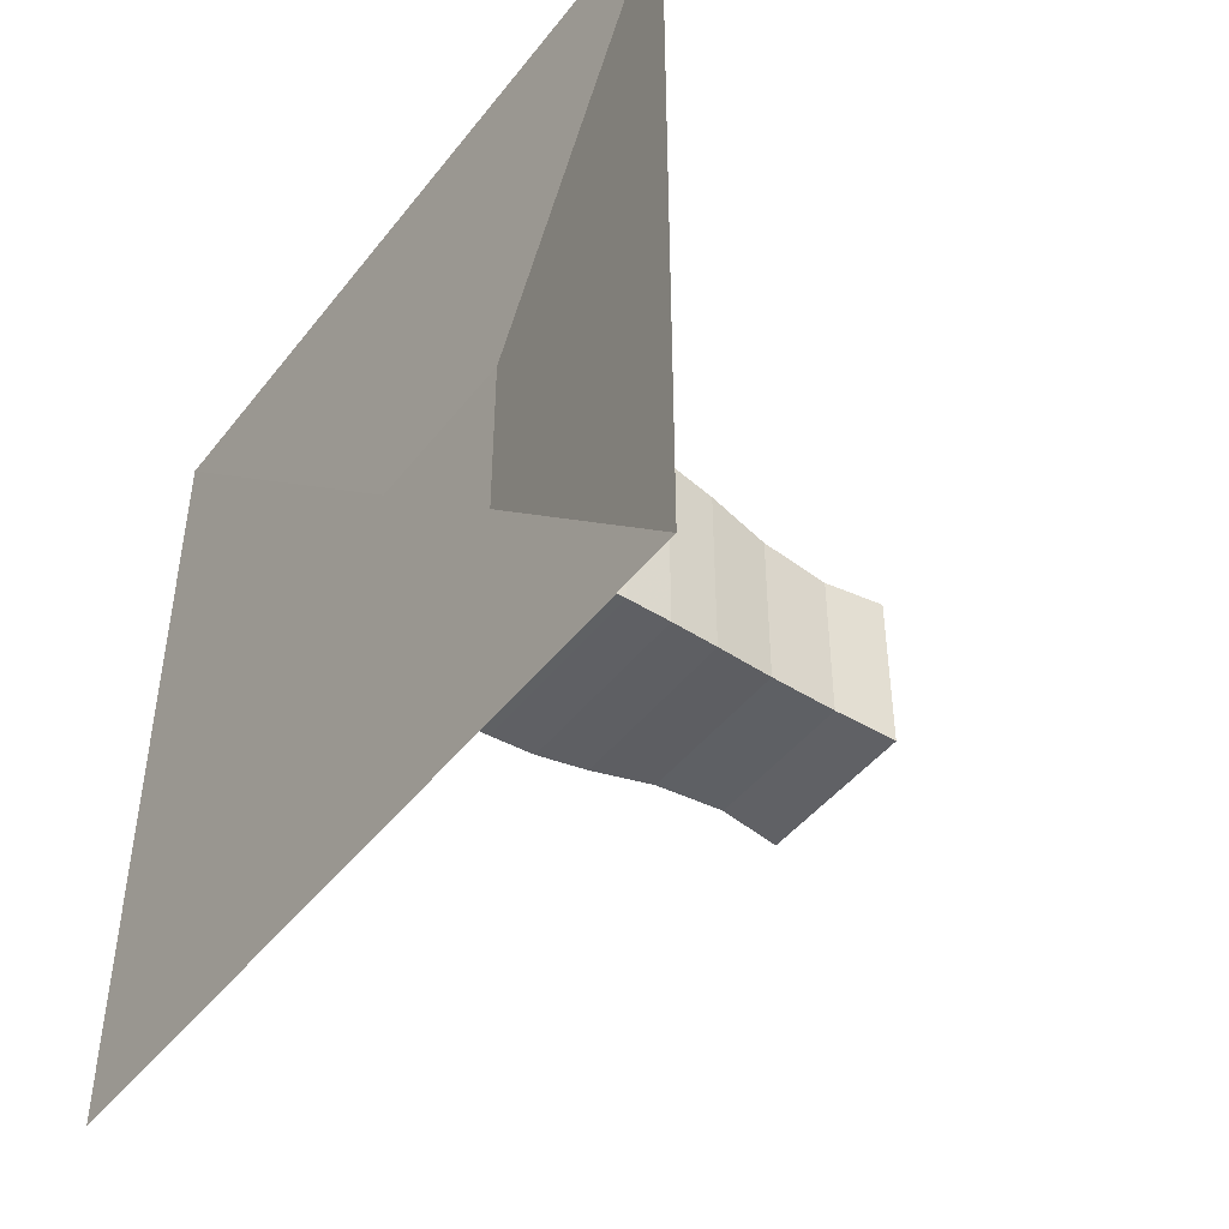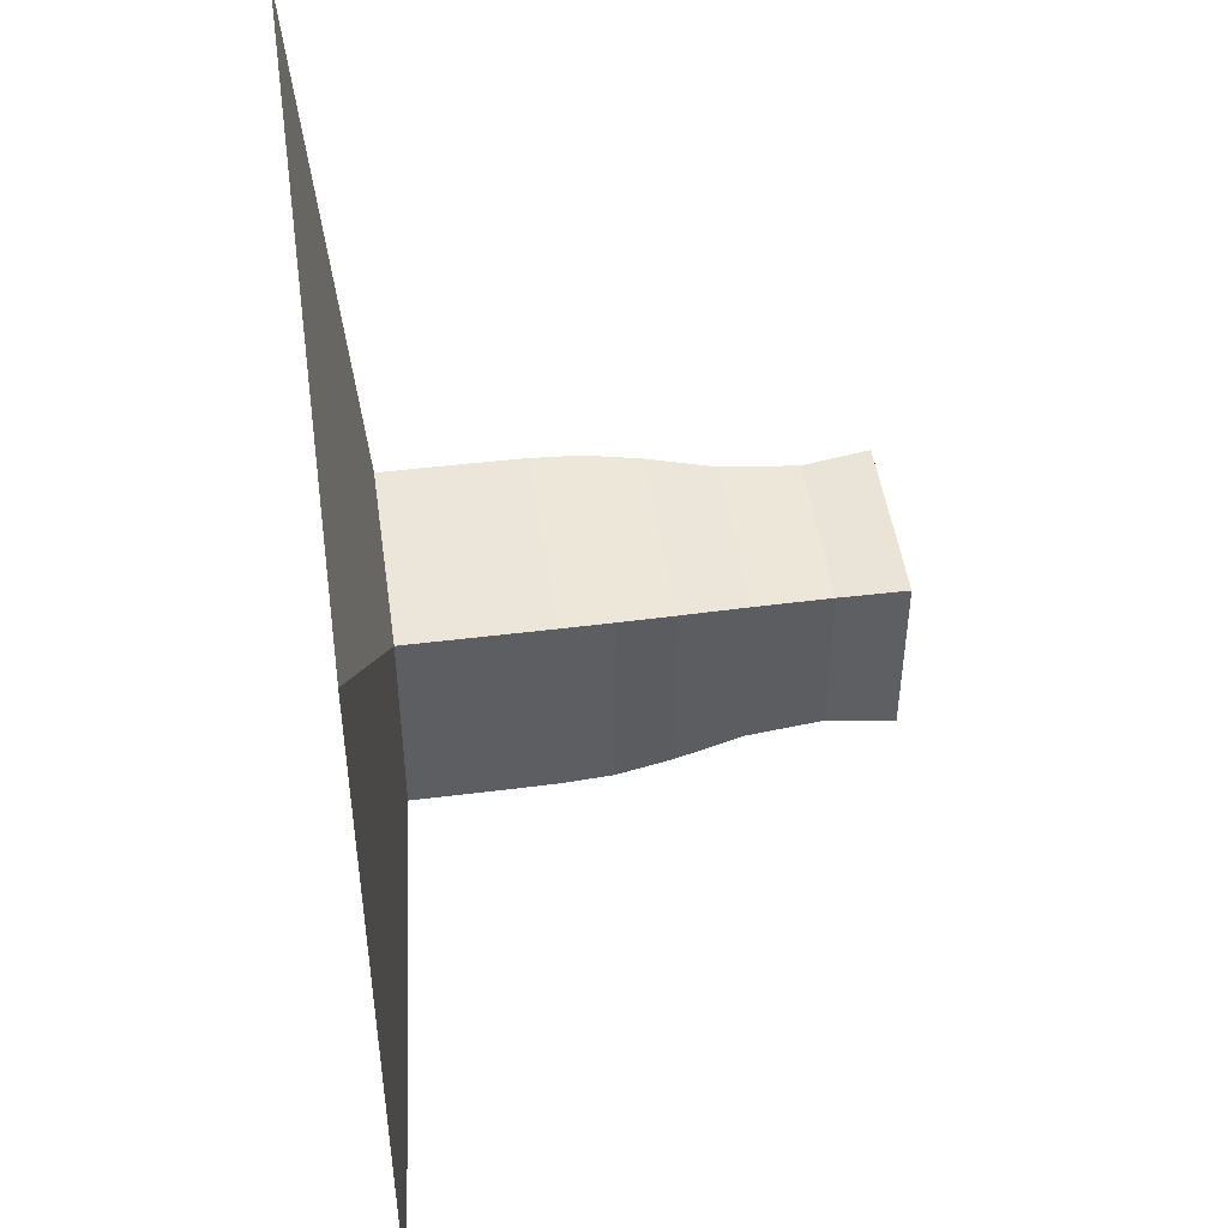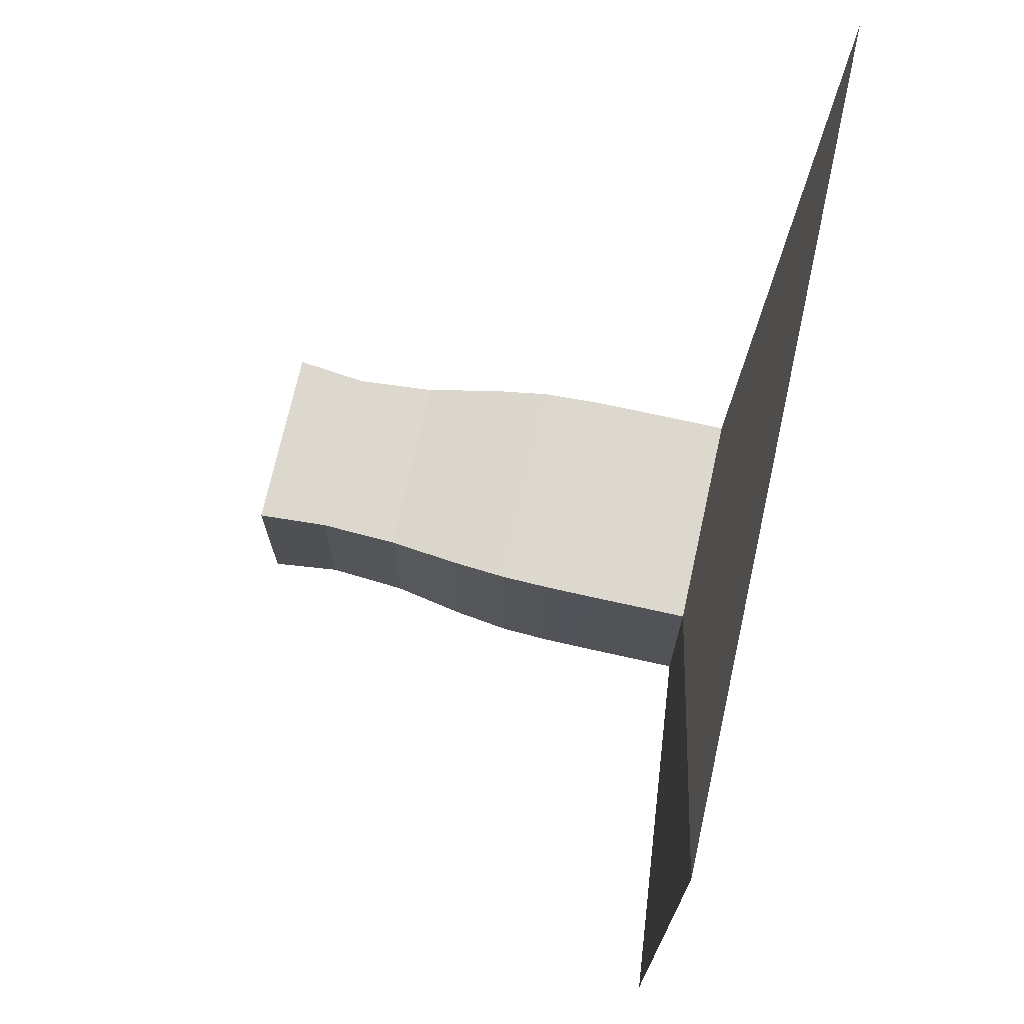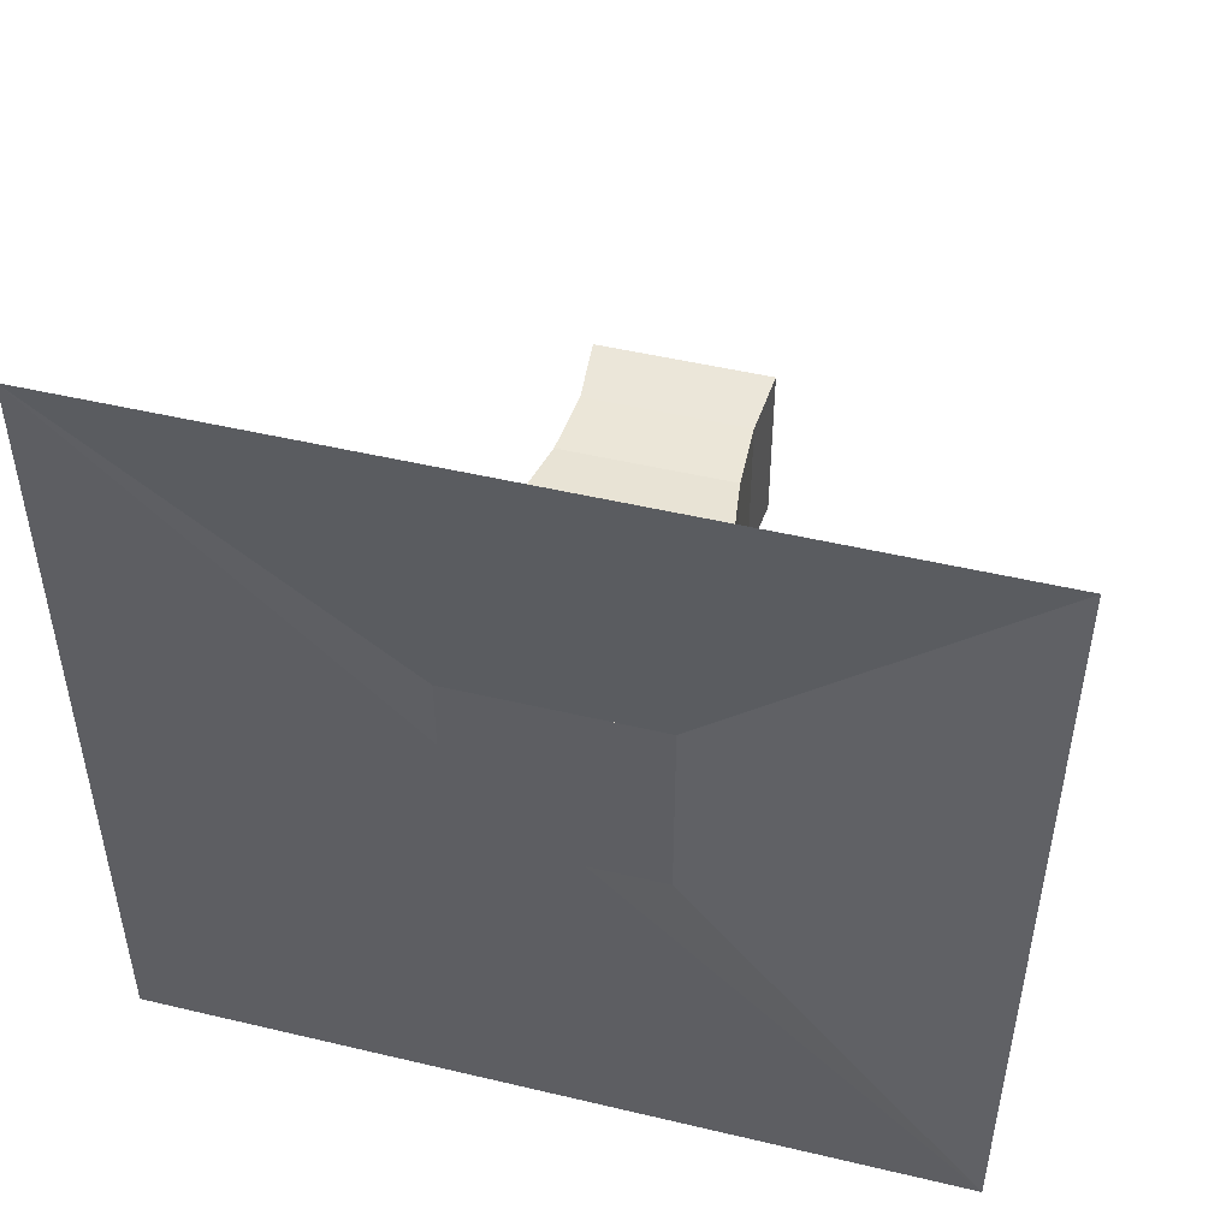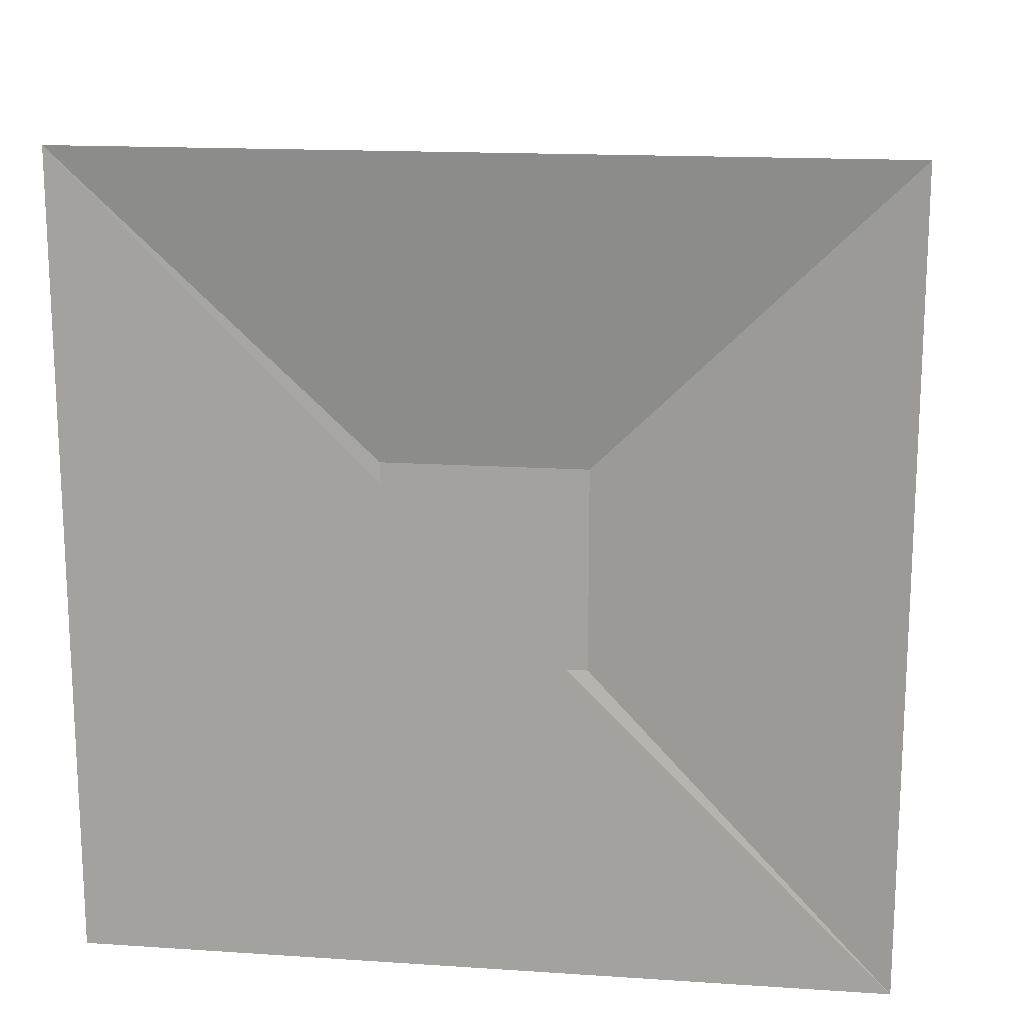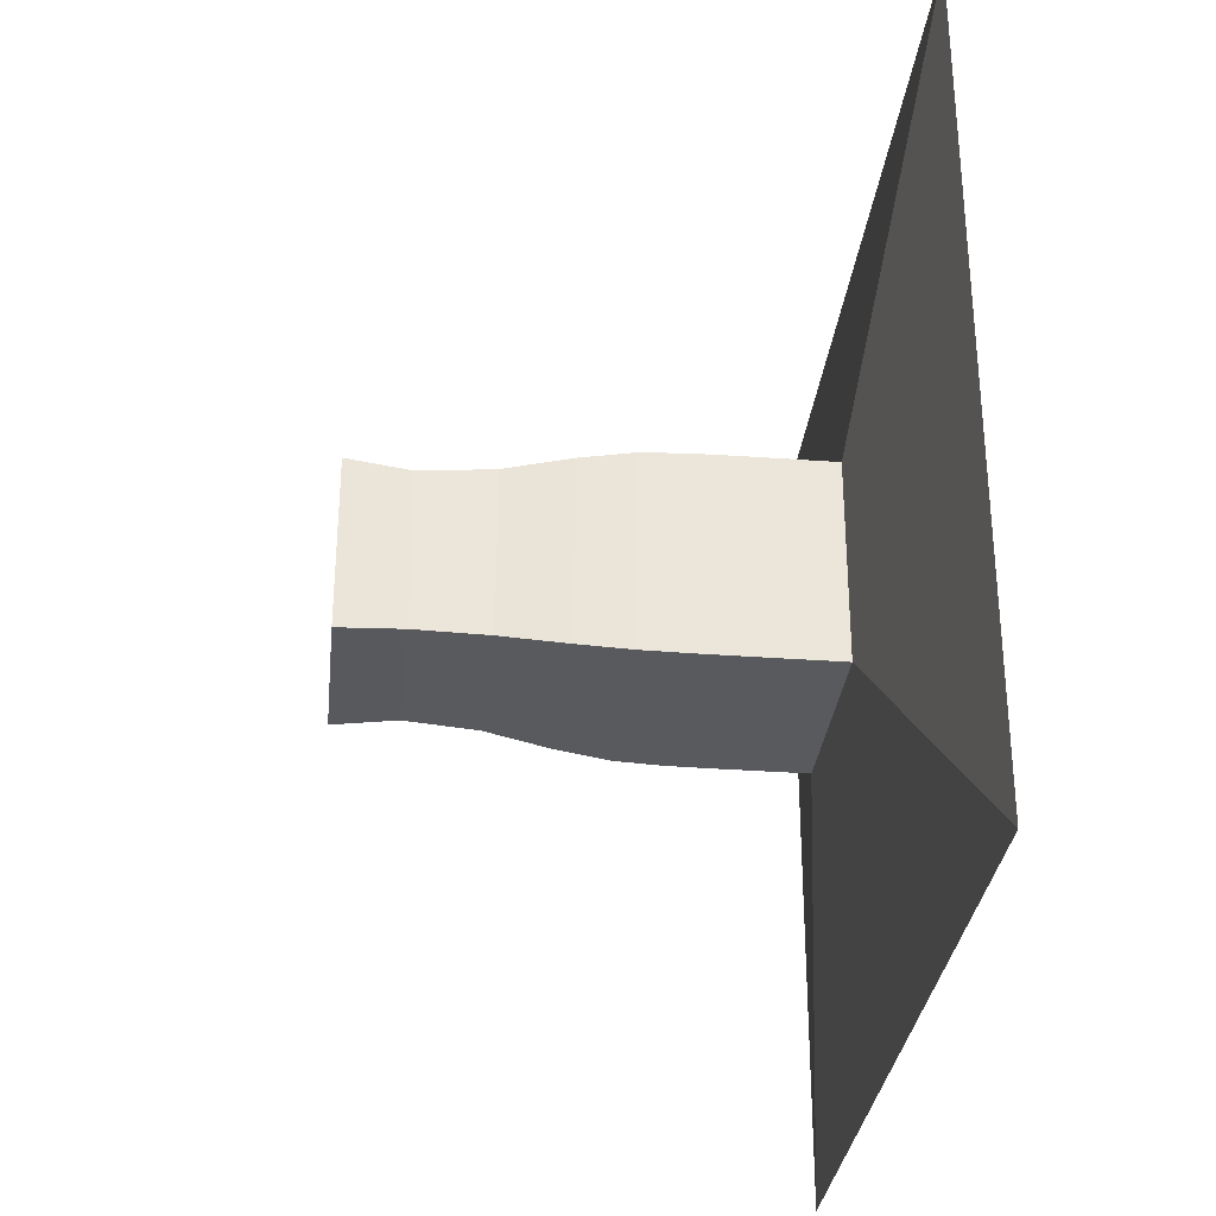
<metadata>
{"format":"obj","ext":"obj","renderer":"f3d","projection":"perspective","resolution":1024,"background":"white","views":[{"elev":-45.7,"azim":-35.6,"up":"+Y"},{"elev":47.7,"azim":-8.0,"up":"+Y"},{"elev":72.1,"azim":-167.5,"up":"+Y"},{"elev":48.7,"azim":-75.2,"up":"+Y"},{"elev":16.0,"azim":-82.2,"up":"+Y"},{"elev":-31.1,"azim":173.9,"up":"+Y"}]}
</metadata>
<code>
v 0 -1 -1
v 0 -1 1
v 0 1 1
v 0 1 -1
v 0.1111 -0.25 -0.25
v 0.1111 -0.25 0.25
v 0.1111 0.25 0.25
v 0.1111 0.25 -0.25
v 0.2222 -0.25 -0.25
v 0.2222 -0.25 0.25
v 0.2222 0.25 0.25
v 0.2222 0.25 -0.25
v 0.3334 -0.2499 -0.2499
v 0.3334 -0.2499 0.2499
v 0.3334 0.2499 0.2499
v 0.3334 0.2499 -0.2499
v 0.4452 -0.2493 -0.2493
v 0.4452 -0.2493 0.2493
v 0.4452 0.2493 0.2493
v 0.4452 0.2493 -0.2493
v 0.5604 -0.2455 -0.2455
v 0.5604 -0.2455 0.2455
v 0.5604 0.2455 0.2455
v 0.5604 0.2455 -0.2455
v 0.69 -0.2315 -0.2315
v 0.69 -0.2315 0.2315
v 0.69 0.2315 0.2315
v 0.69 0.2315 -0.2315
v 0.8516 -0.2073 -0.2073
v 0.8516 -0.2073 0.2073
v 0.8516 0.2073 0.2073
v 0.8516 0.2073 -0.2073
v 1.03 -0.1971 -0.1971
v 1.03 -0.1971 0.1971
v 1.03 0.1971 0.1971
v 1.03 0.1971 -0.1971
v 1.187 -0.2104 -0.2104
v 1.187 -0.2104 0.2104
v 1.187 0.2104 0.2104
v 1.187 0.2104 -0.2104
f 1 2 4 5
f 5 6 7 8
f 5 6 2 1
f 6 7 3 2
f 7 8 4 3
f 8 5 1 4
f 9 10 11 12
f 9 10 6 5
f 10 11 7 6
f 11 12 8 7
f 12 9 5 8
f 13 14 15 16
f 13 14 10 9
f 14 15 11 10
f 15 16 12 11
f 16 13 9 12
f 17 18 19 20
f 17 18 14 13
f 18 19 15 14
f 19 20 16 15
f 20 17 13 16
f 21 22 23 24
f 21 22 18 17
f 22 23 19 18
f 23 24 20 19
f 24 21 17 20
f 25 26 27 28
f 25 26 22 21
f 26 27 23 22
f 27 28 24 23
f 28 25 21 24
f 29 30 31 32
f 29 30 26 25
f 30 31 27 26
f 31 32 28 27
f 32 29 25 28
f 33 34 35 36
f 33 34 30 29
f 34 35 31 30
f 35 36 32 31
f 36 33 29 32
f 37 38 39 40
f 37 38 34 33
f 38 39 35 34
f 39 40 36 35
f 40 37 33 36

</code>
